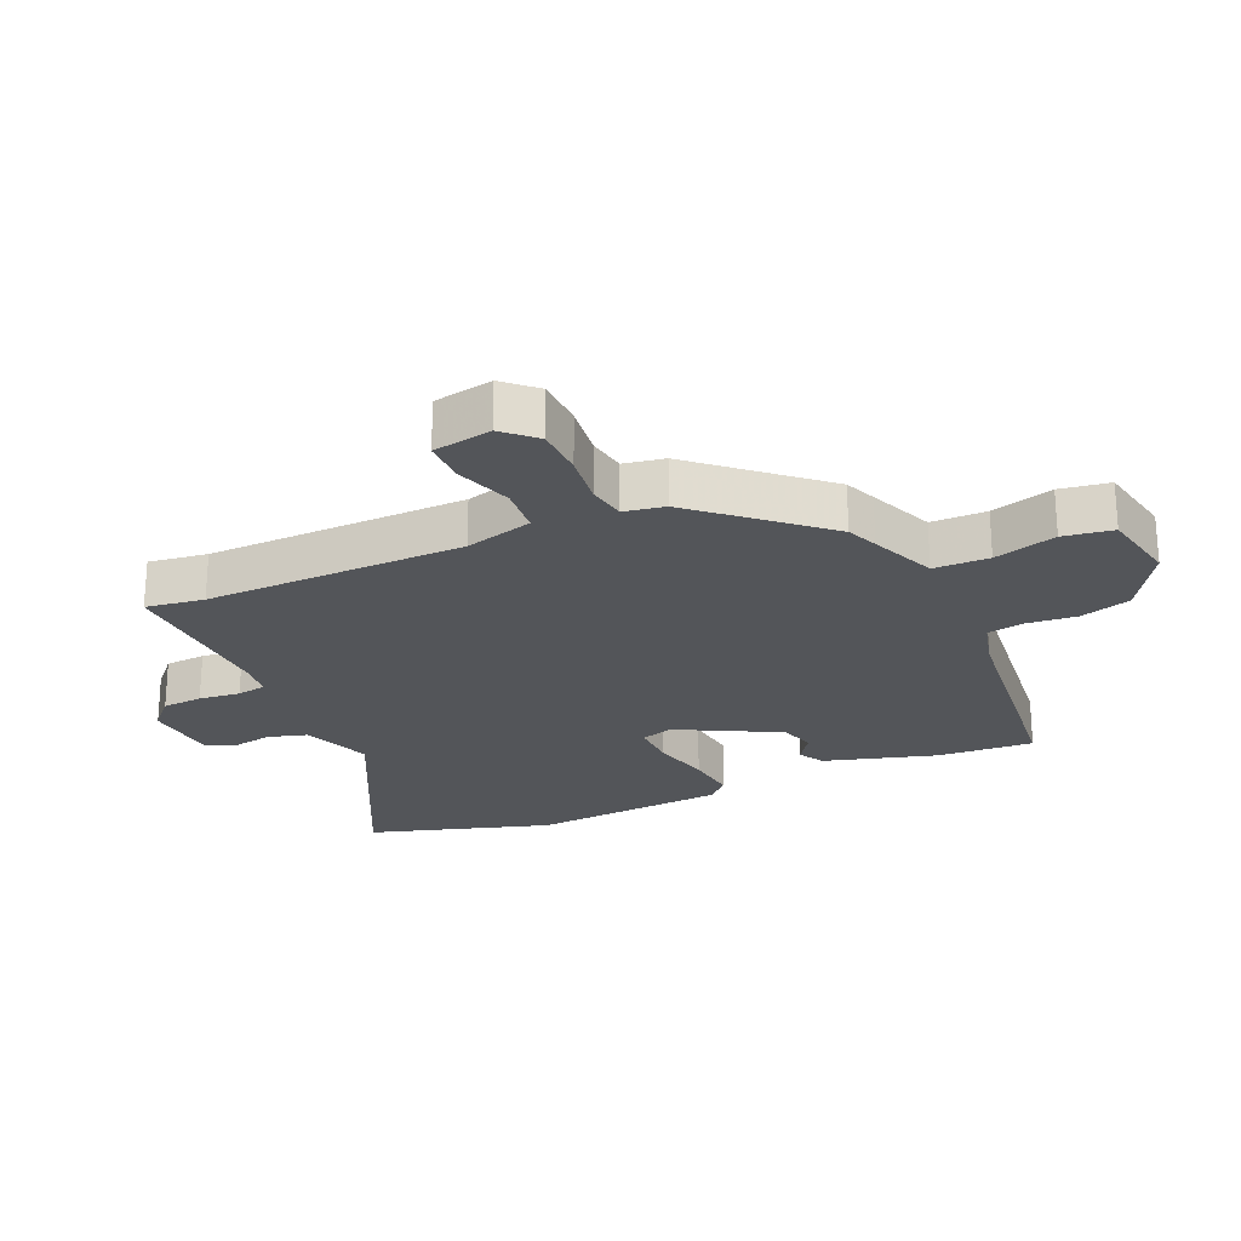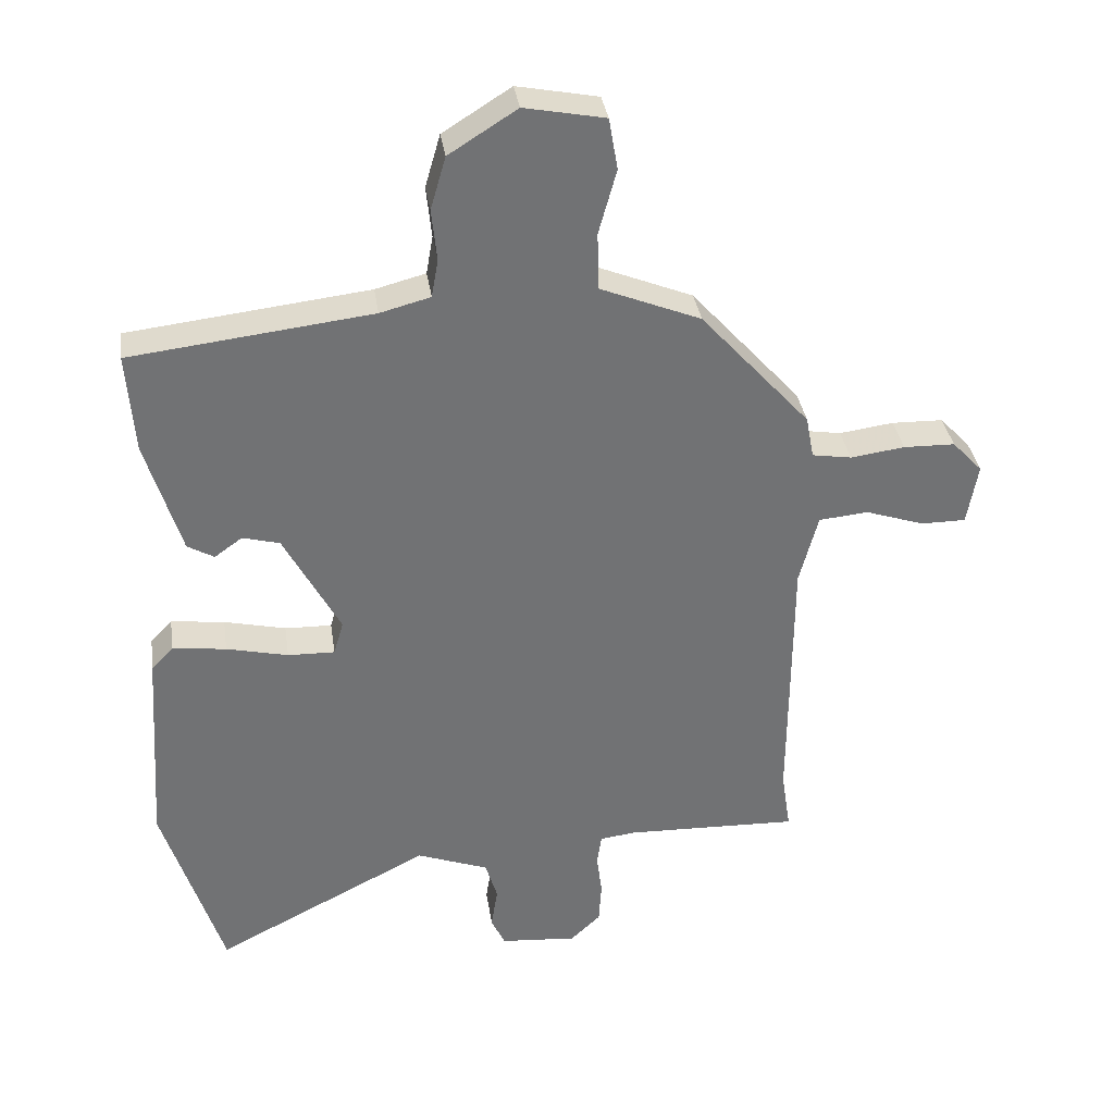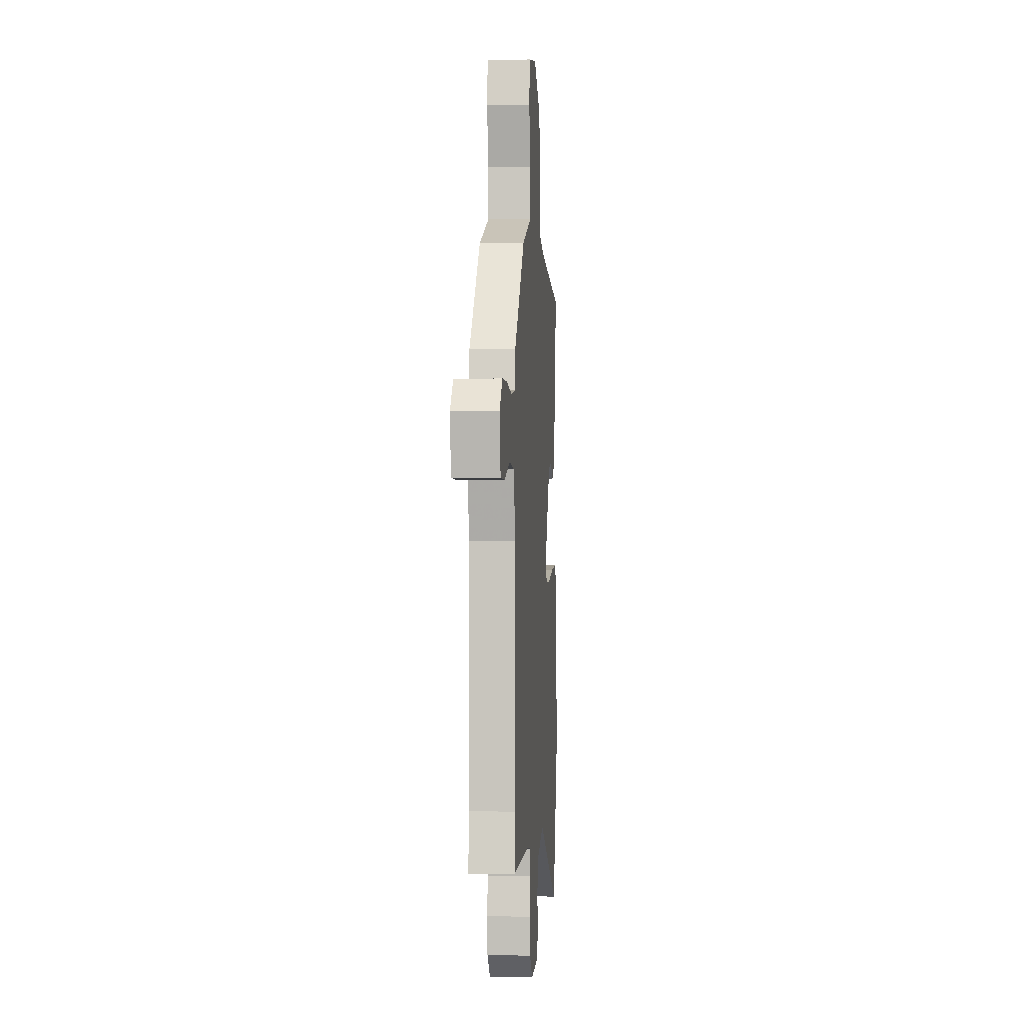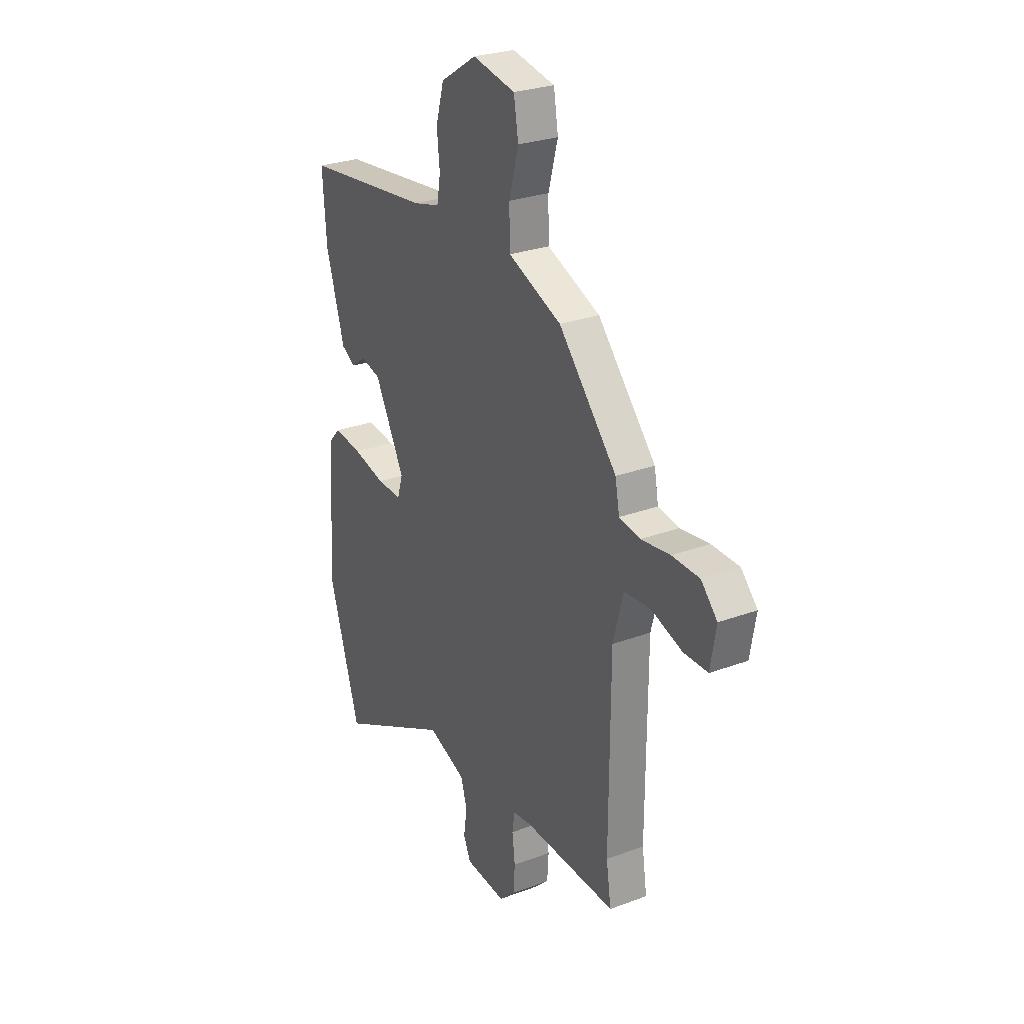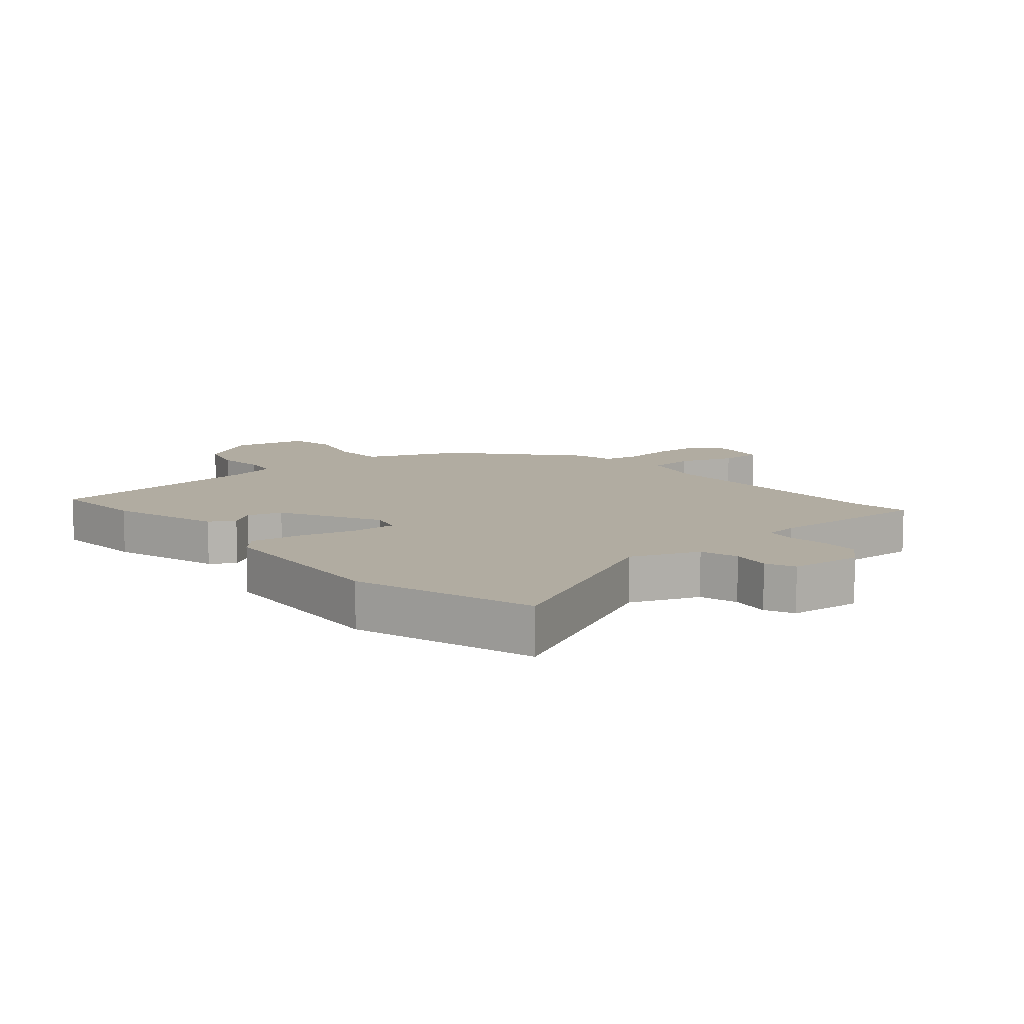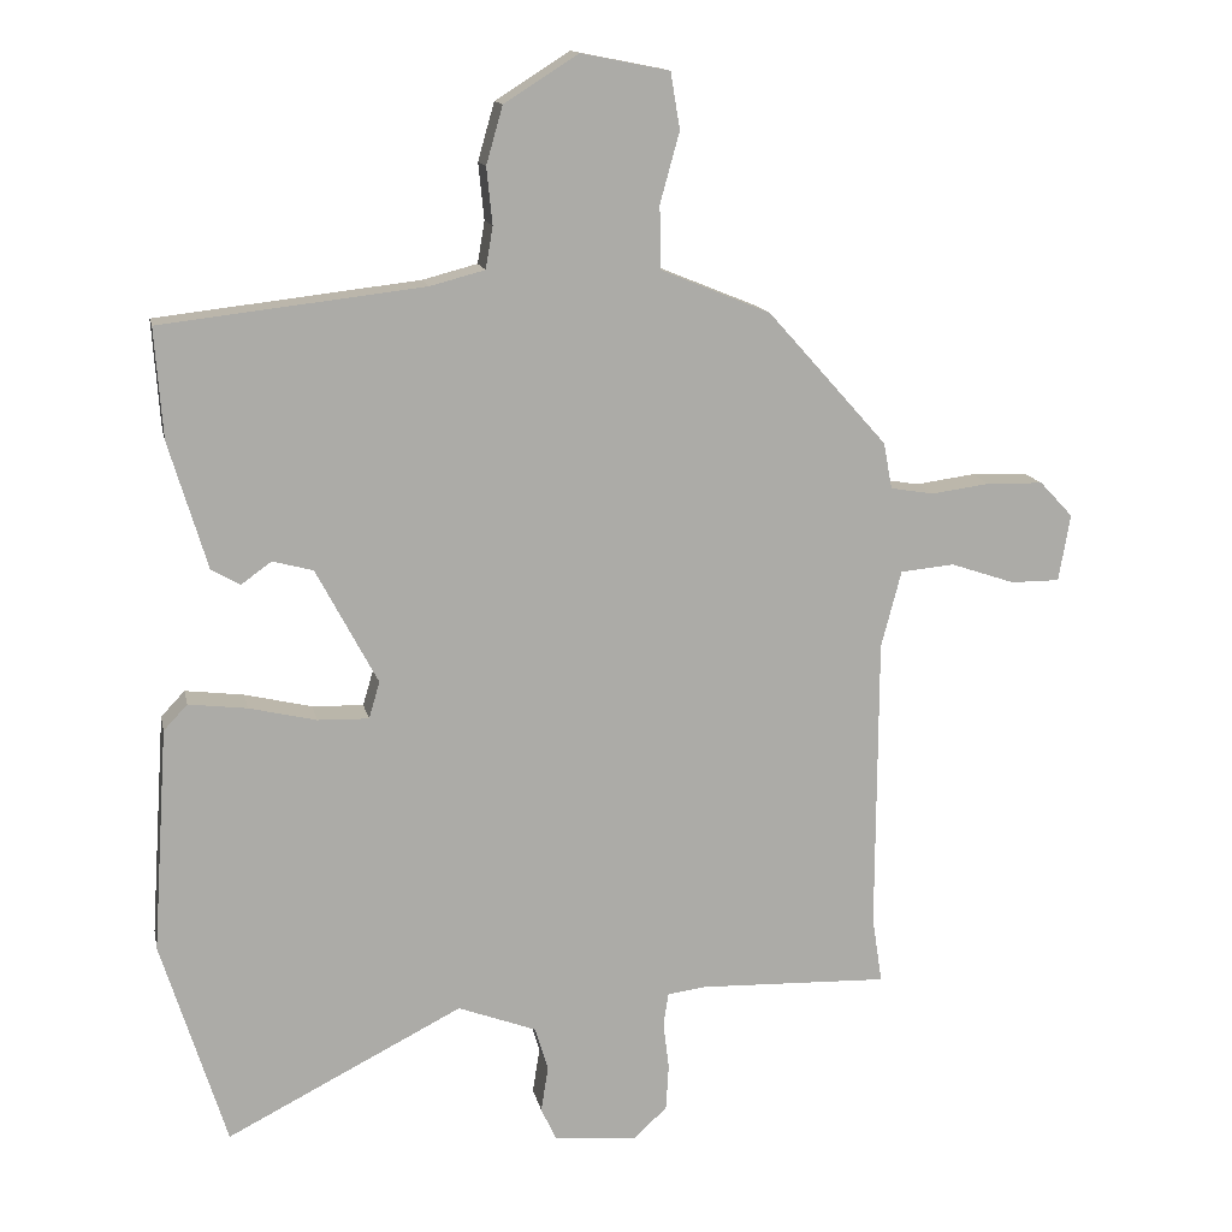
<metadata>
{"format":"obj","ext":"obj","renderer":"f3d","projection":"perspective","resolution":1024,"background":"white","views":[{"elev":-24.2,"azim":-65.7,"up":"+Y"},{"elev":35.0,"azim":171.6,"up":"+Z"},{"elev":-1.7,"azim":-85.4,"up":"+Z"},{"elev":27.3,"azim":-119.9,"up":"+Z"},{"elev":10.2,"azim":140.0,"up":"+Y"},{"elev":13.9,"azim":168.4,"up":"+Z"}]}
</metadata>
<code>
v -0.503 0.07 -0.517
v -0.489 0.07 -0.425
v -0.491 0.07 -0.016
v -0.519 0.07 0.091
v -0.594 0.07 0.098
v -0.683 0.07 0.068
v -0.751 0.07 0.068
v -0.767 0.07 0.161
v -0.721 0.07 0.21
v -0.643 0.07 0.212
v -0.561 0.07 0.201
v -0.501 0.07 0.211
v -0.489 0.07 0.275
v -0.323 0.07 0.461
v -0.274 0.07 0.481
v -0.171 0.07 0.523
v -0.169 0.07 0.61
v -0.196 0.07 0.708
v -0.183 0.07 0.786
v -0.061 0.07 0.81
v 0.042 0.07 0.745
v 0.065 0.07 0.665
v 0.057 0.07 0.587
v 0.067 0.07 0.529
v 0.143 0.07 0.509
v 0.507 0.07 0.467
v 0.496 0.07 0.315
v 0.443 0.07 0.139
v 0.403 0.07 0.116
v 0.361 0.07 0.146
v 0.305 0.07 0.131
v 0.22 0.07 -0.029
v 0.235 0.07 -0.08
v 0.306 0.07 -0.078
v 0.399 0.07 -0.056
v 0.48 0.07 -0.046
v 0.513 0.07 -0.081
v 0.534 0.07 -0.391
v 0.444 0.07 -0.678
v 0.117 0.07 -0.512
v 0.008 0.07 -0.553
v -0.01 0.07 -0.614
v 0 0.07 -0.677
v -0.021 0.07 -0.723
v -0.137 0.07 -0.733
v -0.183 0.07 -0.69
v -0.187 0.07 -0.626
v -0.179 0.07 -0.561
v -0.186 0.07 -0.515
v -0.239 0.07 -0.508
v -0.503 0 -0.517
v -0.489 0 -0.425
v -0.491 0 -0.016
v -0.519 0 0.091
v -0.594 0 0.098
v -0.683 0 0.068
v -0.751 0 0.068
v -0.767 0 0.161
v -0.721 0 0.21
v -0.643 0 0.212
v -0.561 0 0.201
v -0.501 0 0.211
v -0.489 0 0.275
v -0.323 0 0.461
v -0.274 0 0.481
v -0.171 0 0.523
v -0.169 0 0.61
v -0.196 0 0.708
v -0.183 0 0.786
v -0.061 0 0.81
v 0.042 0 0.745
v 0.065 0 0.665
v 0.057 0 0.587
v 0.067 0 0.529
v 0.143 0 0.509
v 0.507 0 0.467
v 0.496 0 0.315
v 0.443 0 0.139
v 0.403 0 0.116
v 0.361 0 0.146
v 0.305 0 0.131
v 0.22 0 -0.029
v 0.235 0 -0.08
v 0.306 0 -0.078
v 0.399 0 -0.056
v 0.48 0 -0.046
v 0.513 0 -0.081
v 0.534 0 -0.391
v 0.444 0 -0.678
v 0.117 0 -0.512
v 0.008 0 -0.553
v -0.01 0 -0.614
v 0 0 -0.677
v -0.021 0 -0.723
v -0.137 0 -0.733
v -0.183 0 -0.69
v -0.187 0 -0.626
v -0.179 0 -0.561
v -0.186 0 -0.515
v -0.239 0 -0.508
f 45 46 47 48
f 45 48 49
f 42 43 44 45
f 41 42 45 49
f 40 41 49
f 37 38 39 40
f 37 40 49 50
f 34 35 36 37
f 33 34 37 50
f 27 28 29 30
f 25 26 27 30
f 24 25 30 31
f 20 21 22 23
f 20 23 24
f 17 18 19 20
f 16 17 20 24
f 12 13 14 15
f 12 15 16 24
f 8 9 10 11
f 8 11 12
f 5 6 7 8
f 4 5 8 12
f 3 4 12 24
f 33 50 1 2
f 32 33 2 3
f 3 24 31 32
f 98 97 96 95
f 99 98 95
f 95 94 93 92
f 99 95 92 91
f 99 91 90
f 90 89 88 87
f 100 99 90 87
f 87 86 85 84
f 100 87 84 83
f 80 79 78 77
f 80 77 76 75
f 81 80 75 74
f 73 72 71 70
f 74 73 70
f 70 69 68 67
f 74 70 67 66
f 65 64 63 62
f 74 66 65 62
f 61 60 59 58
f 62 61 58
f 58 57 56 55
f 62 58 55 54
f 74 62 54 53
f 52 51 100 83
f 53 52 83 82
f 82 81 74 53
f 1 51 52 2
f 2 52 53 3
f 3 53 54 4
f 4 54 55 5
f 5 55 56 6
f 6 56 57 7
f 7 57 58 8
f 8 58 59 9
f 9 59 60 10
f 10 60 61 11
f 11 61 62 12
f 12 62 63 13
f 13 63 64 14
f 14 64 65 15
f 15 65 66 16
f 16 66 67 17
f 17 67 68 18
f 18 68 69 19
f 19 69 70 20
f 20 70 71 21
f 21 71 72 22
f 22 72 73 23
f 23 73 74 24
f 24 74 75 25
f 25 75 76 26
f 26 76 77 27
f 27 77 78 28
f 28 78 79 29
f 29 79 80 30
f 30 80 81 31
f 31 81 82 32
f 32 82 83 33
f 33 83 84 34
f 34 84 85 35
f 35 85 86 36
f 36 86 87 37
f 37 87 88 38
f 38 88 89 39
f 39 89 90 40
f 40 90 91 41
f 41 91 92 42
f 42 92 93 43
f 43 93 94 44
f 44 94 95 45
f 45 95 96 46
f 46 96 97 47
f 47 97 98 48
f 48 98 99 49
f 49 99 100 50
f 50 100 51 1

</code>
